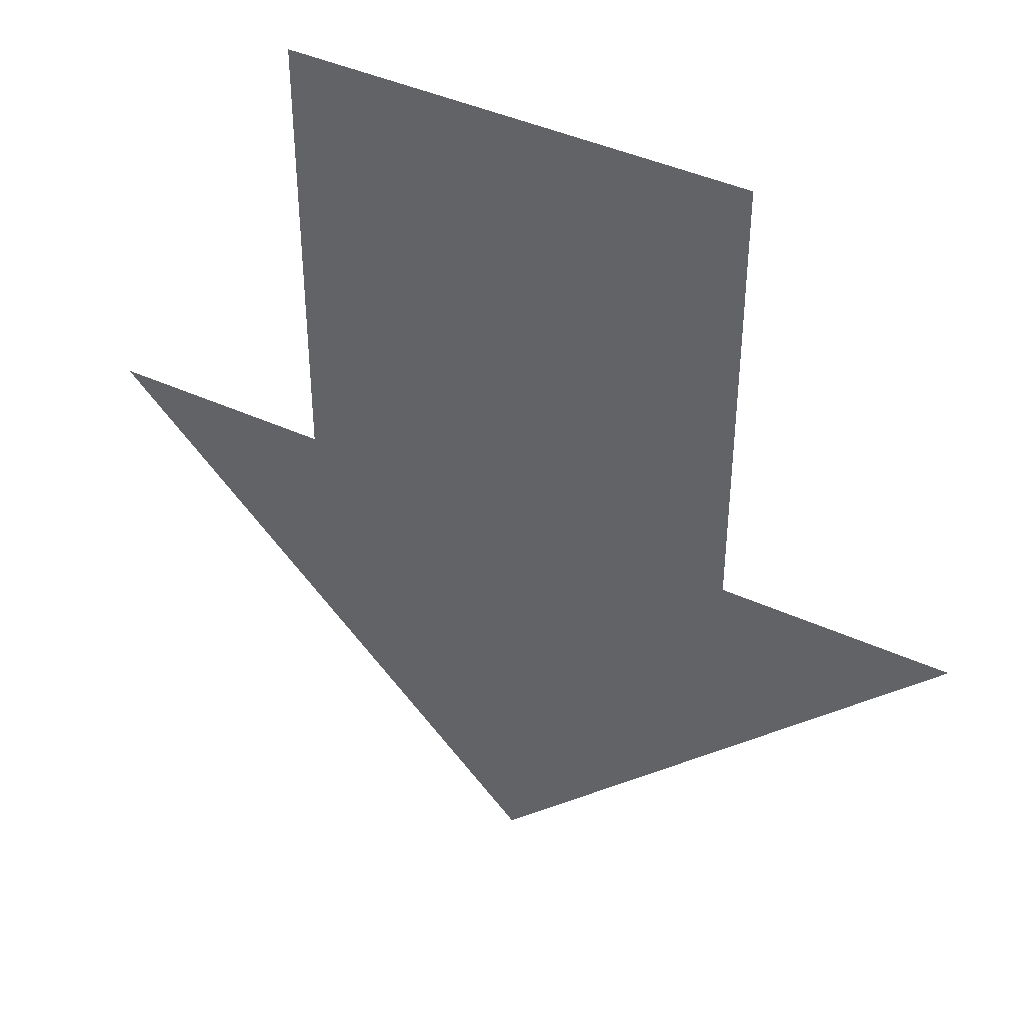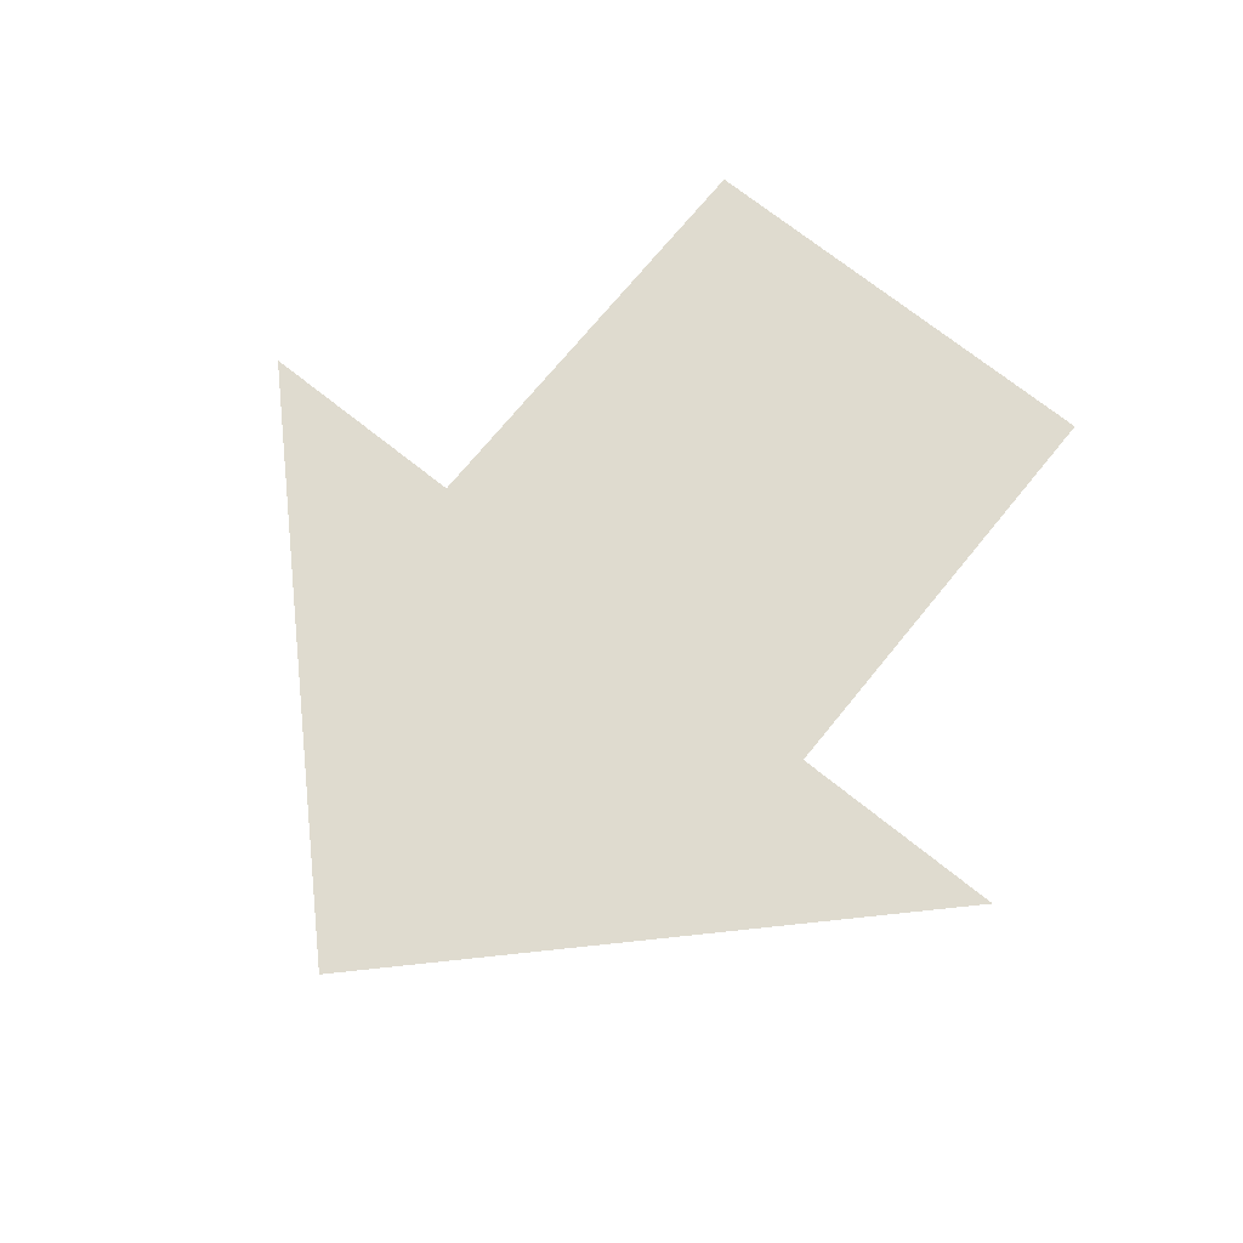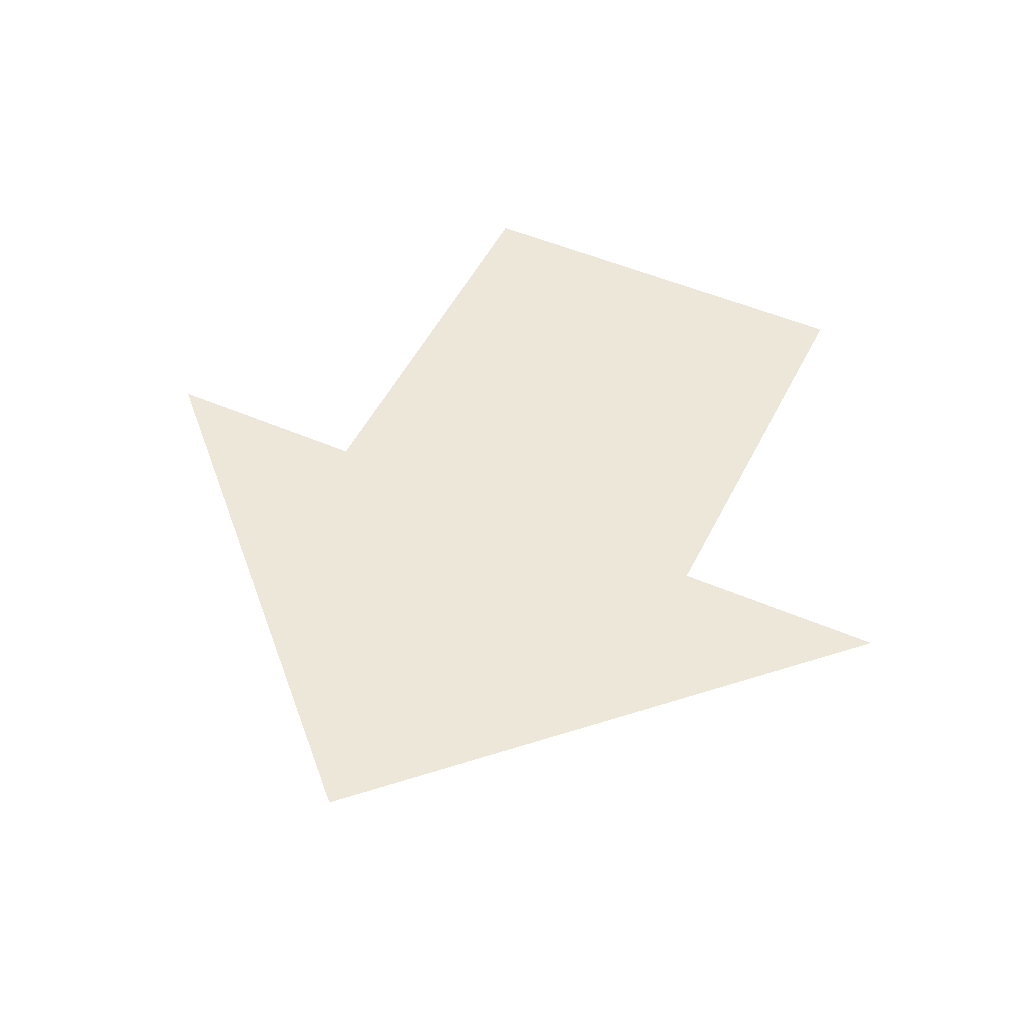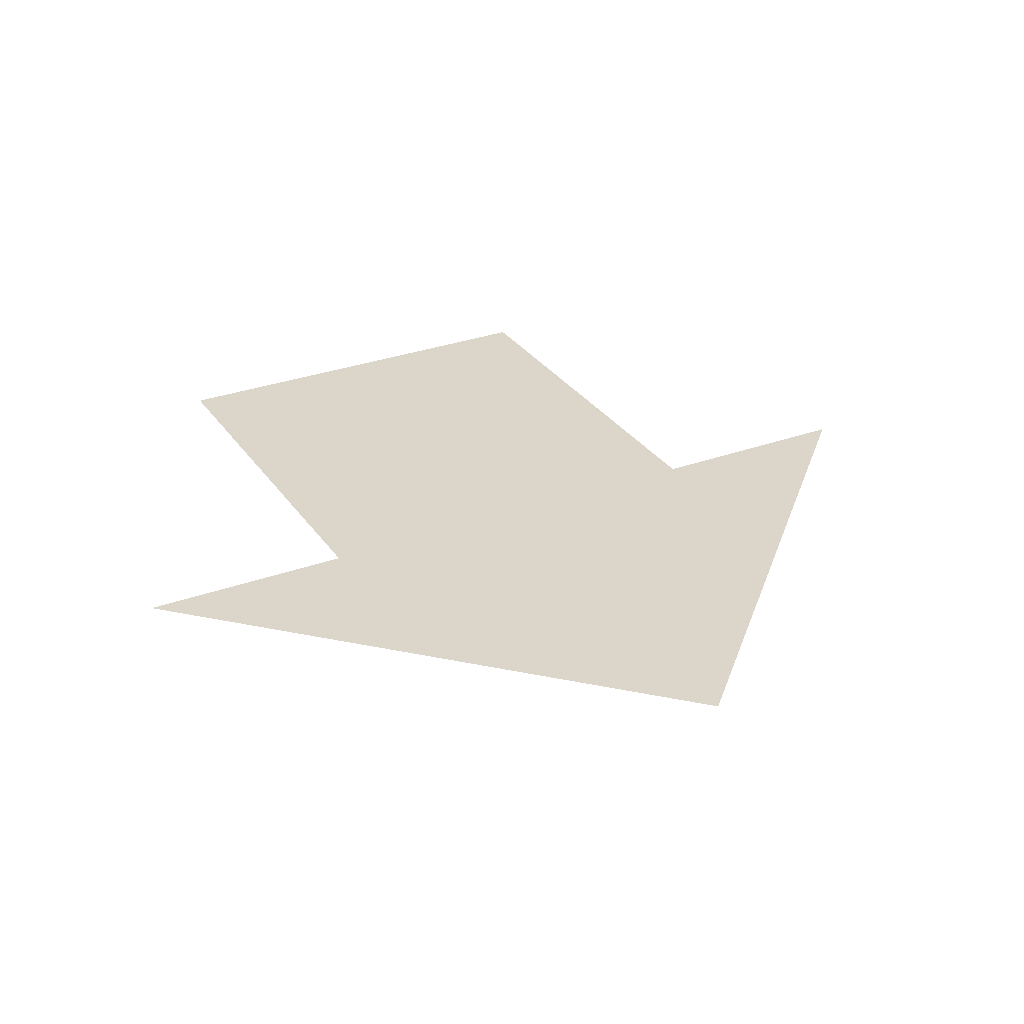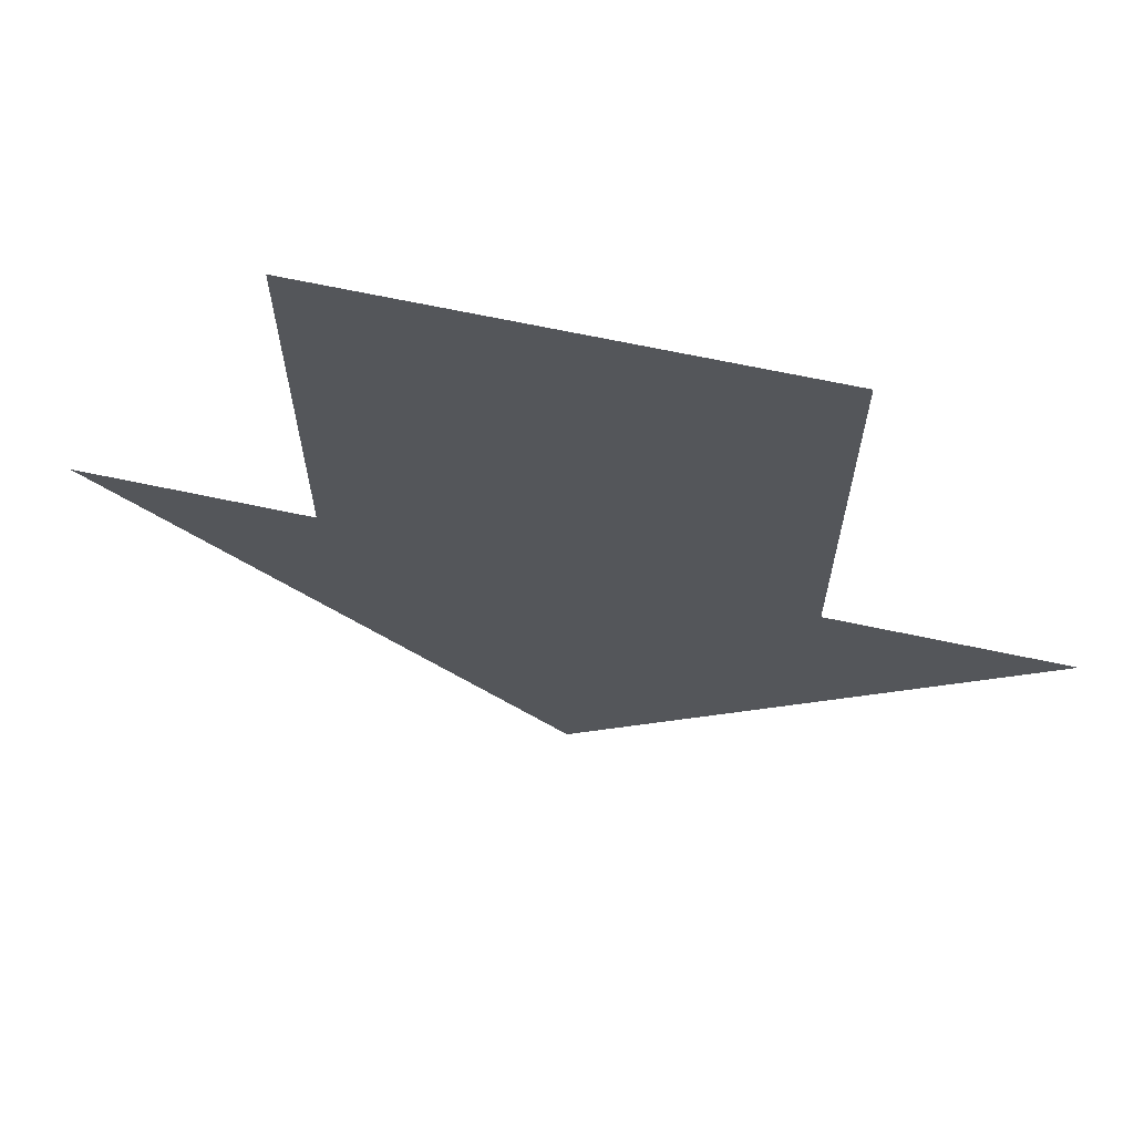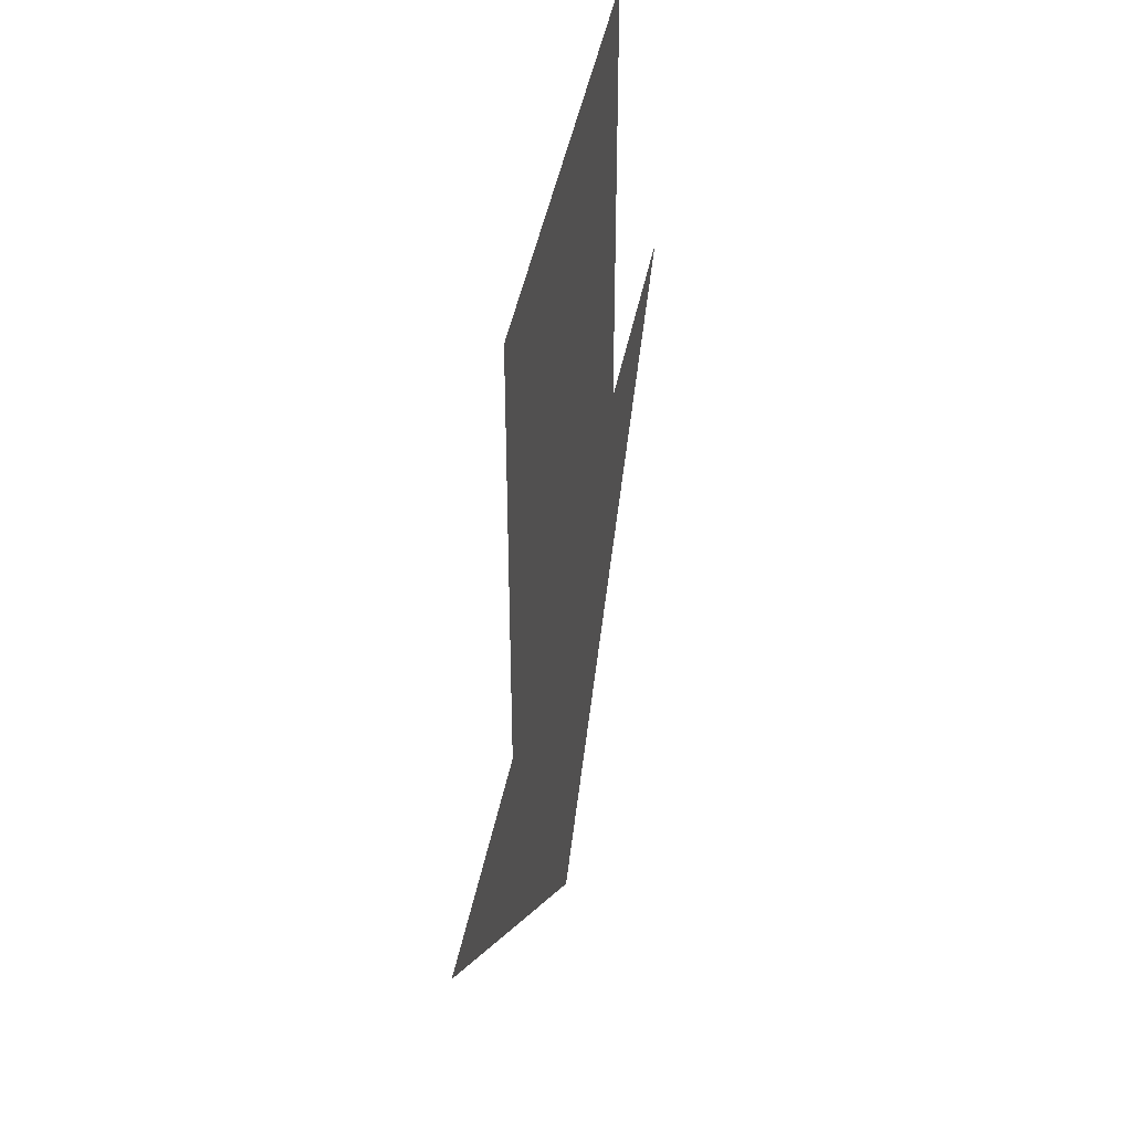
<metadata>
{"format":"obj","ext":"obj","renderer":"f3d","projection":"perspective","resolution":1024,"background":"white","views":[{"elev":42.0,"azim":-151.1,"up":"+Z"},{"elev":70.4,"azim":-141.1,"up":"+Y"},{"elev":49.6,"azim":-154.4,"up":"+Y"},{"elev":30.1,"azim":152.0,"up":"+Y"},{"elev":67.7,"azim":-168.0,"up":"+Z"},{"elev":45.7,"azim":101.2,"up":"+Z"}]}
</metadata>
<code>
o Arrow.obj
v 0 0 -2
v -1 0 -1
v 0 0 -1
v 1 0 -1
v -2 0 0
v -1 0 0
v 0 0 0
v 1 0 0
v 2 0 0
v -1 0 1
v 0 0 1
v 1 0 1
v -1 0 2
v 0 0 2
v 1 0 2
g Grid
f 5 6 2
f 2 3 1
f 6 7 3 2
f 10 11 7 6
f 13 14 11 10
f 3 4 1
f 7 8 4 3
f 11 12 8 7
f 14 15 12 11
f 8 9 4

</code>
